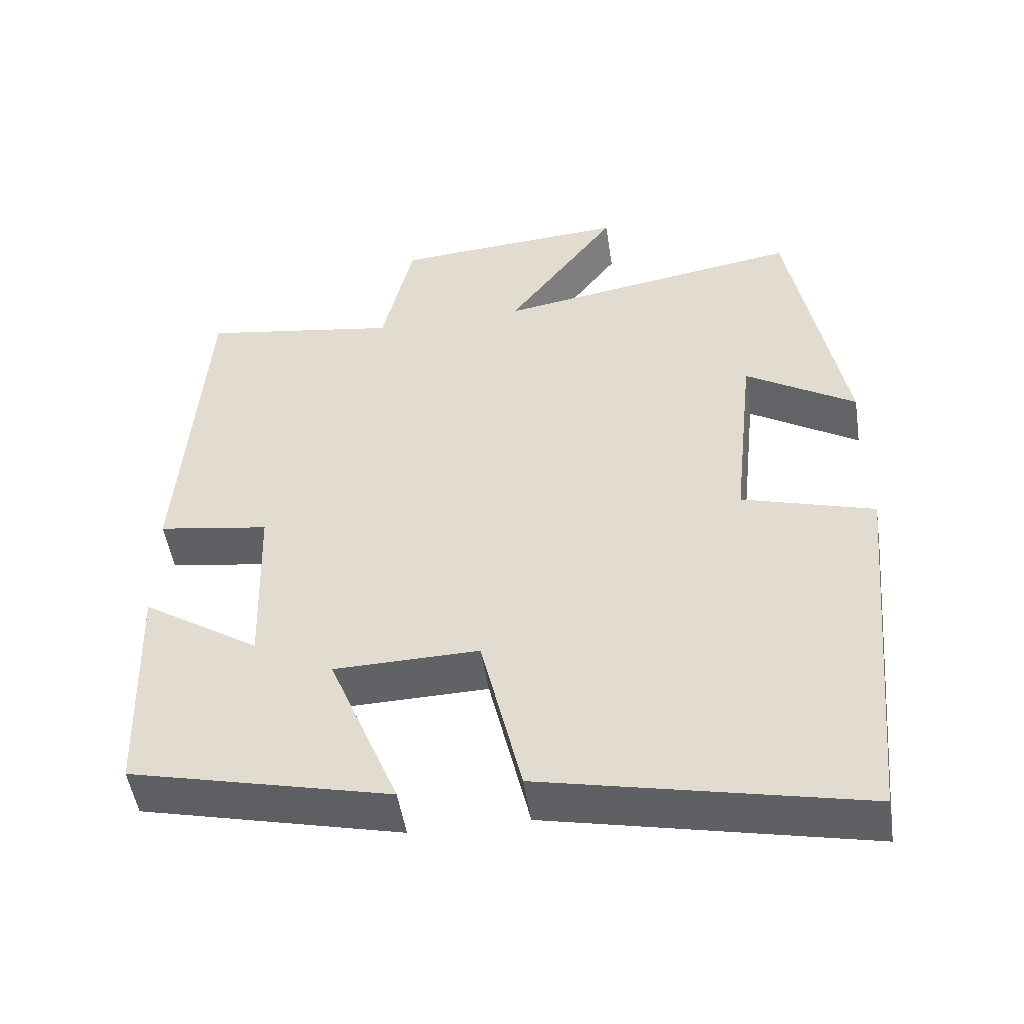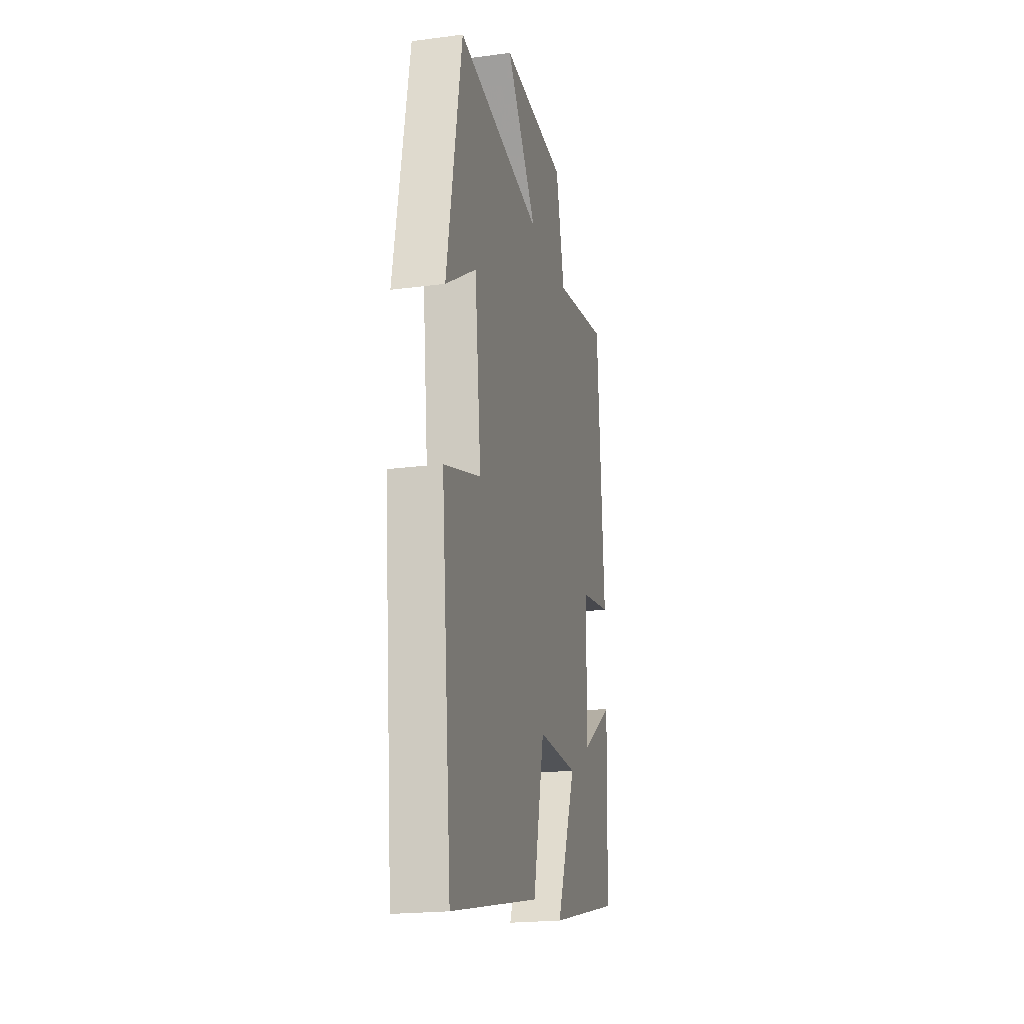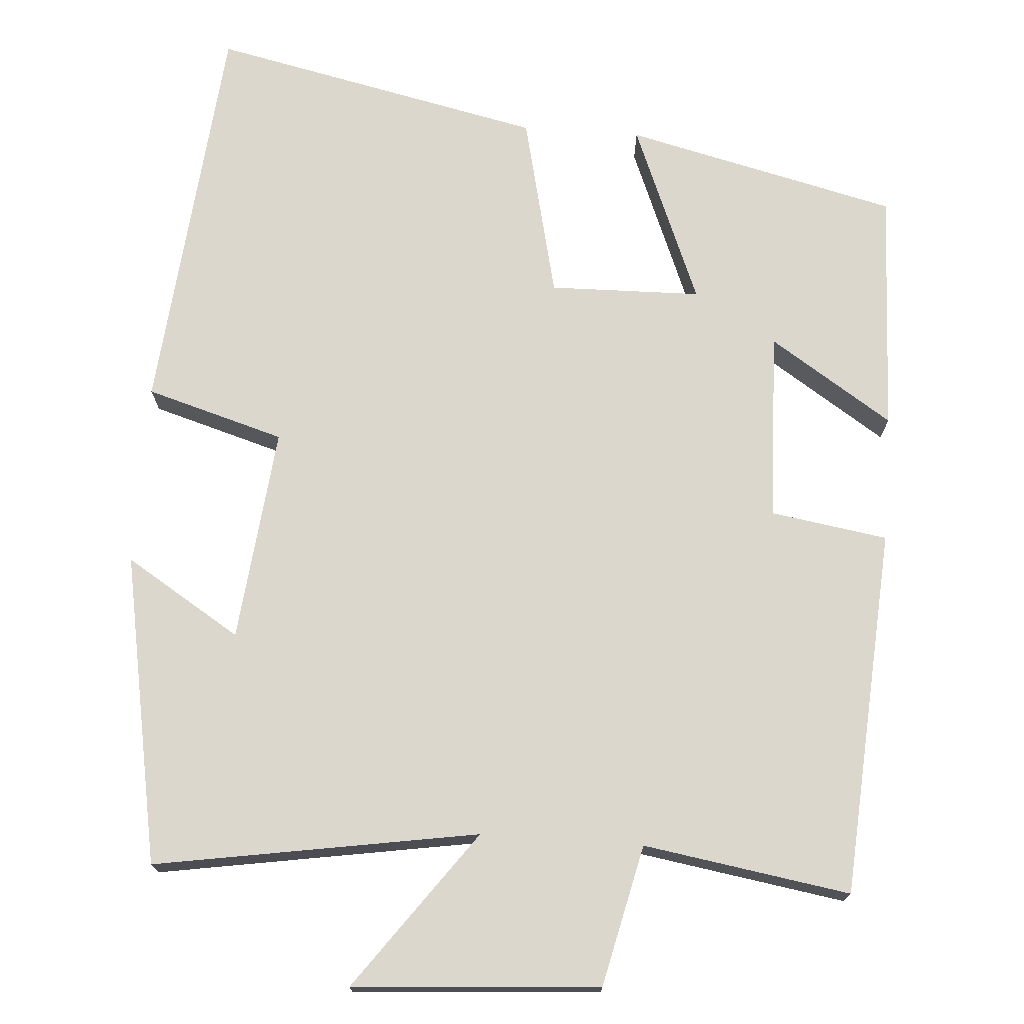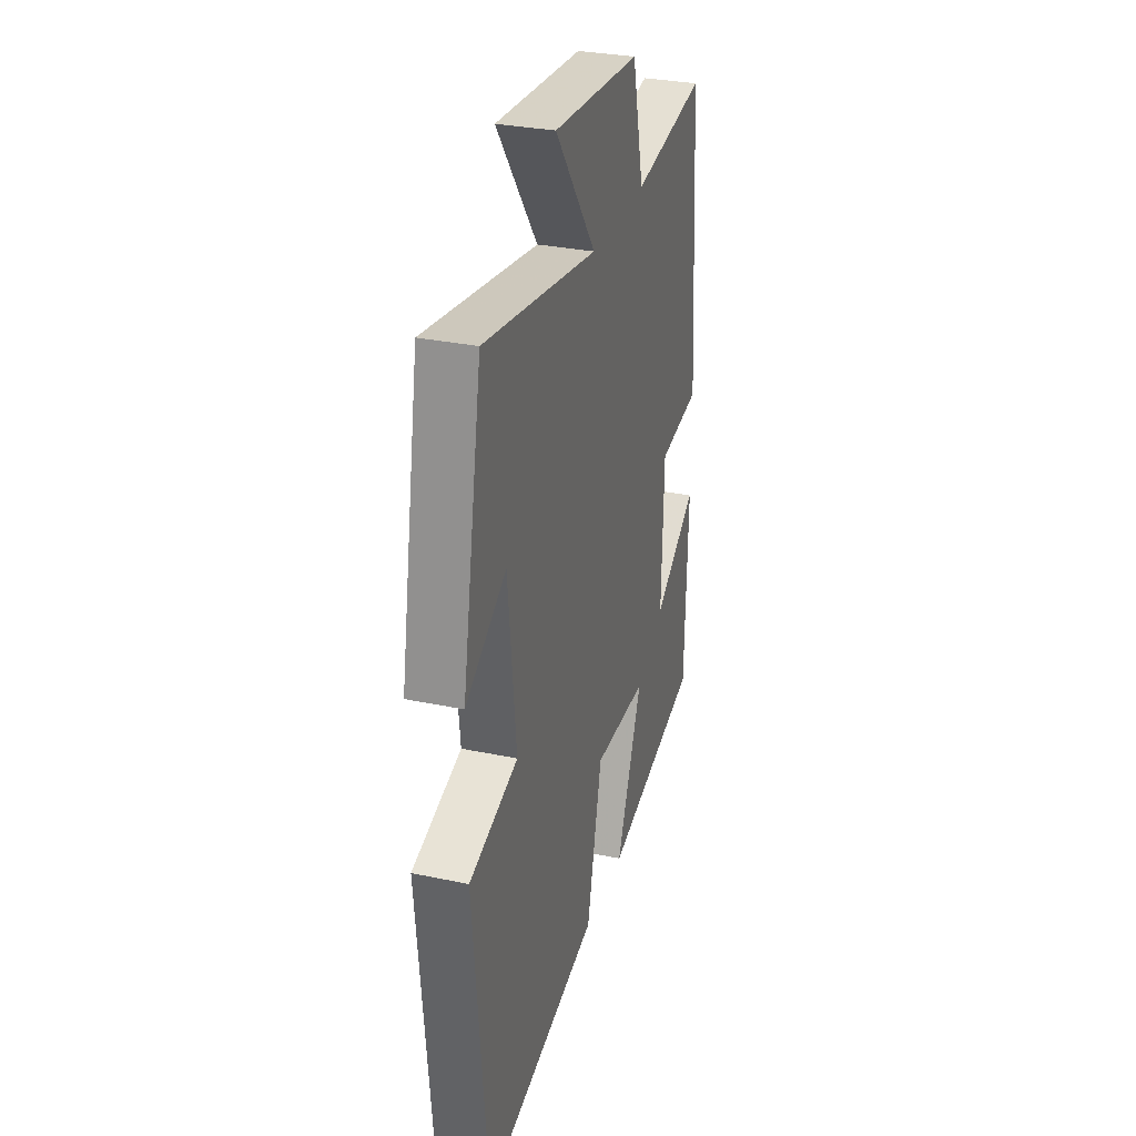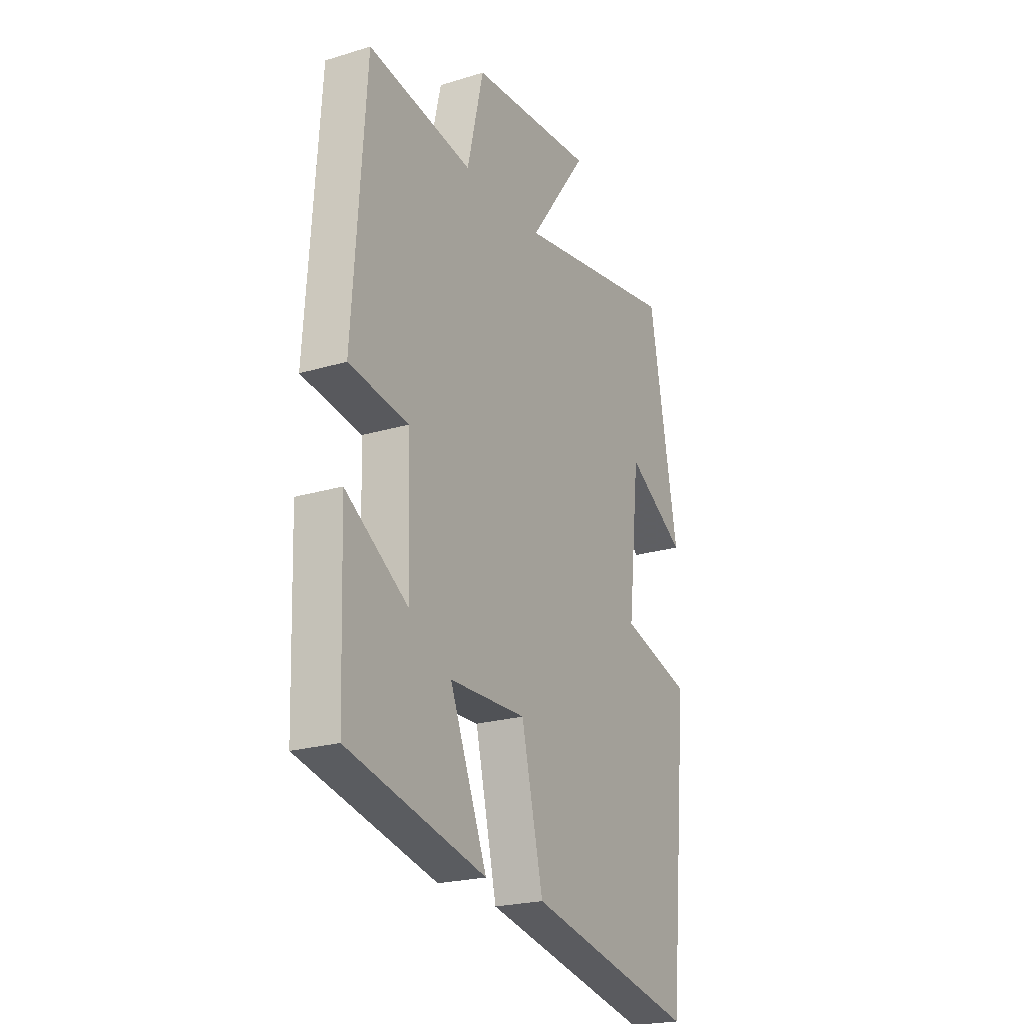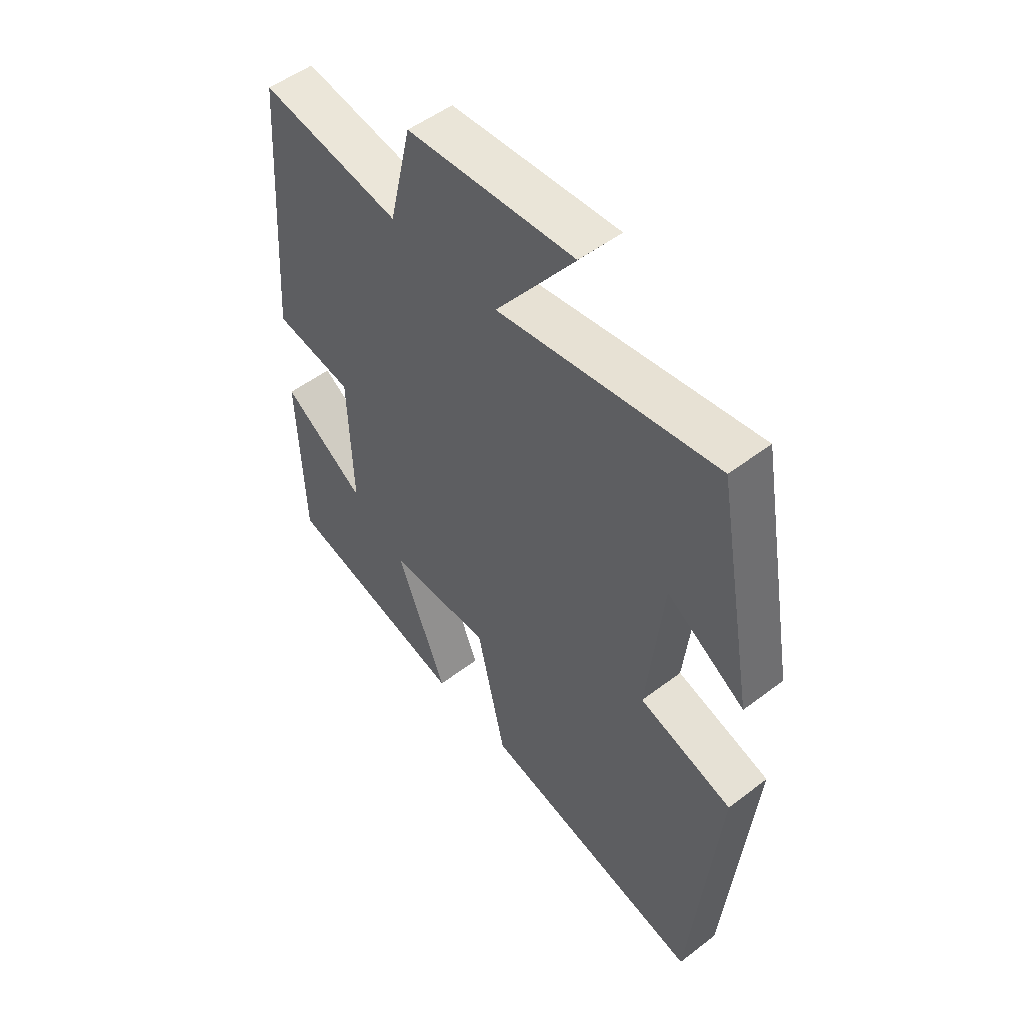
<metadata>
{"format":"obj","ext":"obj","renderer":"f3d","projection":"perspective","resolution":1024,"background":"white","views":[{"elev":-50.2,"azim":-171.3,"up":"+Z"},{"elev":-20.7,"azim":-76.6,"up":"+Z"},{"elev":73.0,"azim":4.0,"up":"+Y"},{"elev":30.7,"azim":-73.1,"up":"+Z"},{"elev":-22.2,"azim":117.8,"up":"+Z"},{"elev":51.6,"azim":-129.6,"up":"+Z"}]}
</metadata>
<code>
v -0.45 0.07 -0.594
v -0.5 0.07 -0.071
v -0.321 0.07 -0.018
v -0.351 0.07 0.26
v -0.5 0.07 0.167
v -0.427 0.07 0.568
v -0.01 0.07 0.5
v -0.16 0.07 0.704
v 0.158 0.07 0.682
v 0.2 0.07 0.5
v 0.467 0.07 0.543
v 0.5 0.07 0.067
v 0.349 0.07 0.043
v 0.341 0.07 -0.203
v 0.5 0.07 -0.099
v 0.489 0.07 -0.415
v 0.137 0.07 -0.5
v 0.232 0.07 -0.265
v 0.036 0.07 -0.261
v -0.019 0.07 -0.5
v -0.45 0 -0.594
v -0.5 0 -0.071
v -0.321 0 -0.018
v -0.351 0 0.26
v -0.5 0 0.167
v -0.427 0 0.568
v -0.01 0 0.5
v -0.16 0 0.704
v 0.158 0 0.682
v 0.2 0 0.5
v 0.467 0 0.543
v 0.5 0 0.067
v 0.349 0 0.043
v 0.341 0 -0.203
v 0.5 0 -0.099
v 0.489 0 -0.415
v 0.137 0 -0.5
v 0.232 0 -0.265
v 0.036 0 -0.261
v -0.019 0 -0.5
f 19 20 1 2
f 18 19 2 3
f 16 17 18
f 14 15 16
f 14 16 18
f 13 14 18 3
f 10 11 12 13
f 7 8 9 10
f 7 10 13 3
f 4 5 6 7
f 3 4 7
f 22 21 40 39
f 23 22 39 38
f 38 37 36
f 36 35 34
f 38 36 34
f 23 38 34 33
f 33 32 31 30
f 30 29 28 27
f 23 33 30 27
f 27 26 25 24
f 27 24 23
f 1 21 22 2
f 2 22 23 3
f 3 23 24 4
f 4 24 25 5
f 5 25 26 6
f 6 26 27 7
f 7 27 28 8
f 8 28 29 9
f 9 29 30 10
f 10 30 31 11
f 11 31 32 12
f 12 32 33 13
f 13 33 34 14
f 14 34 35 15
f 15 35 36 16
f 16 36 37 17
f 17 37 38 18
f 18 38 39 19
f 19 39 40 20
f 20 40 21 1

</code>
